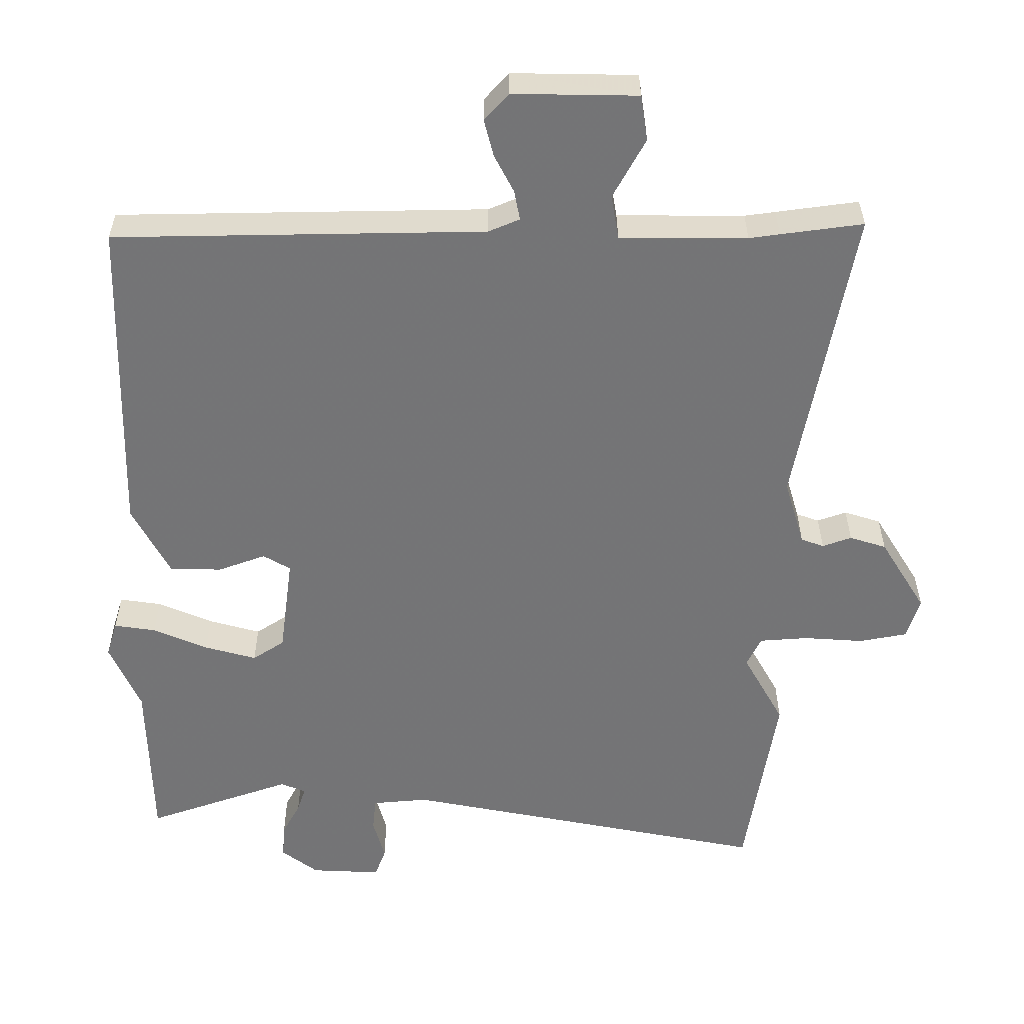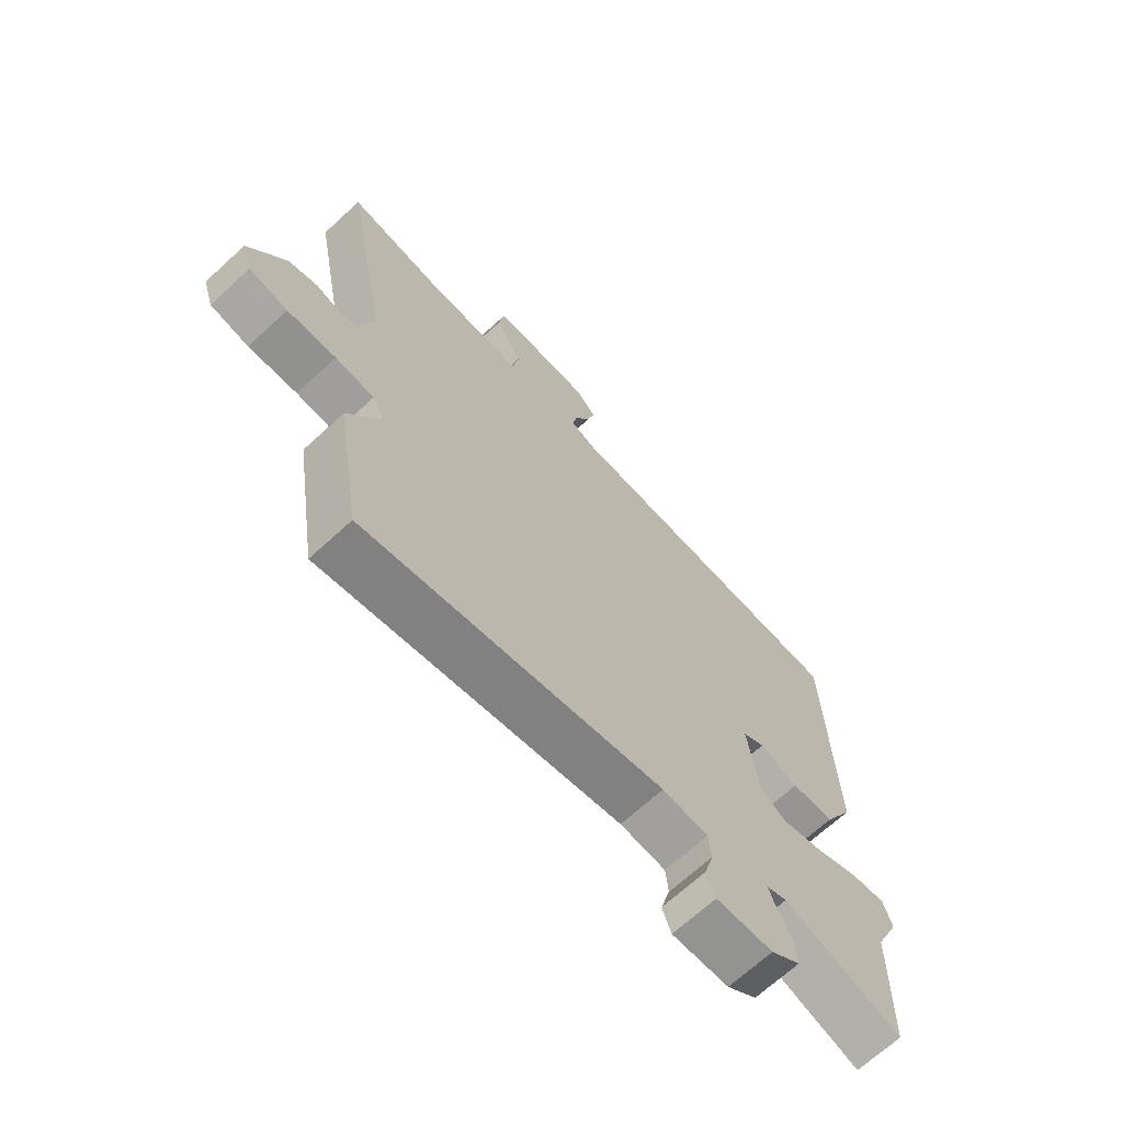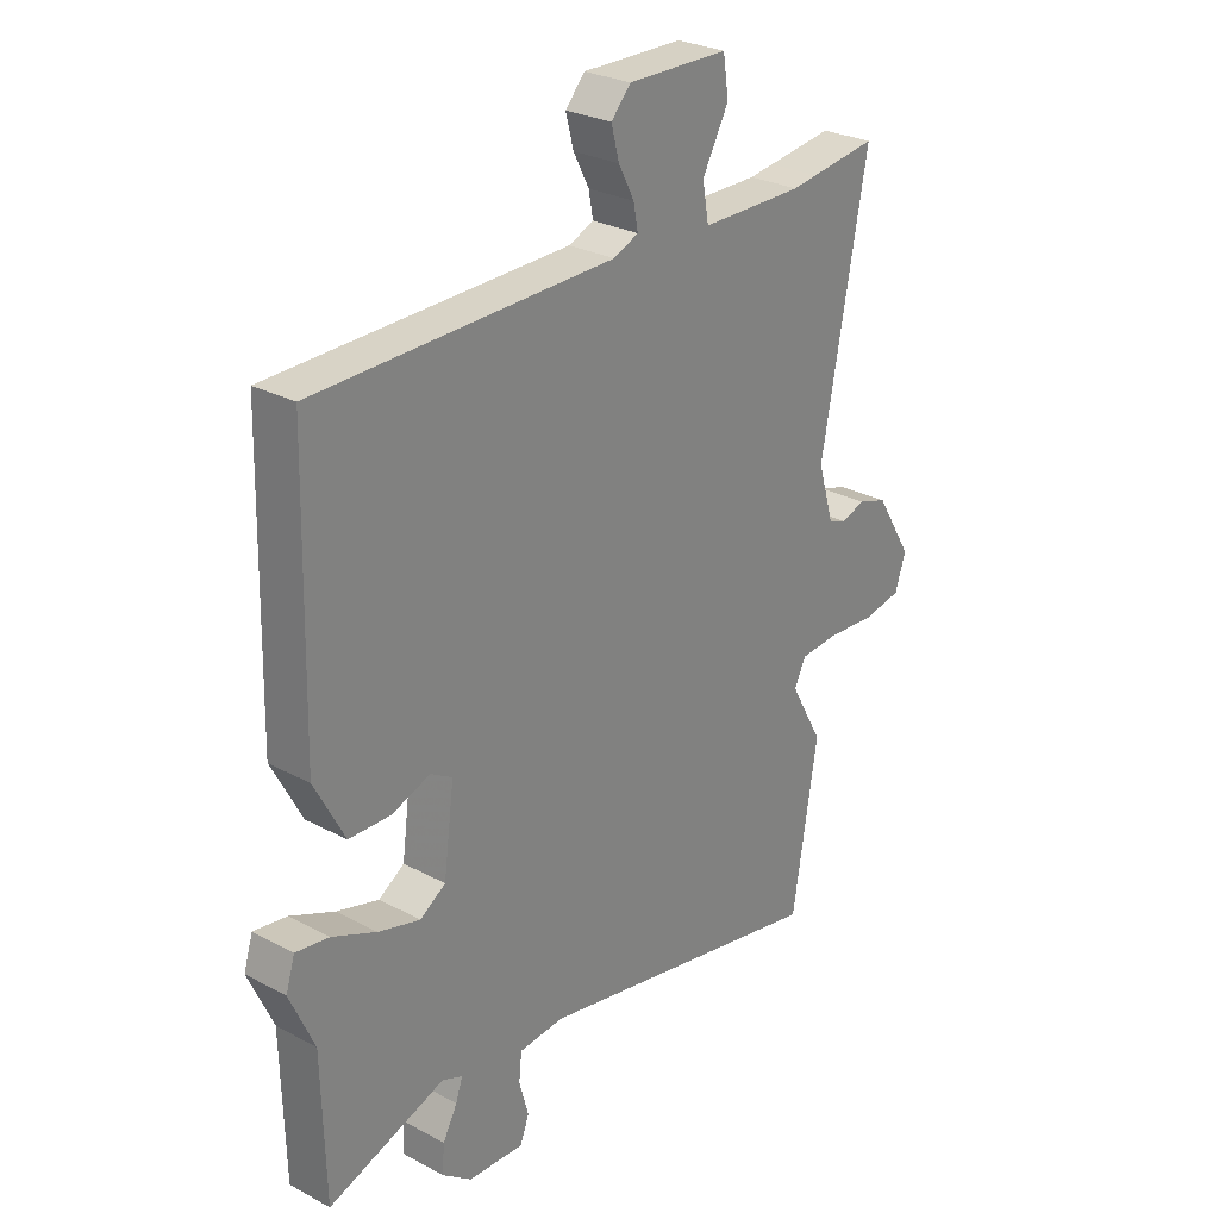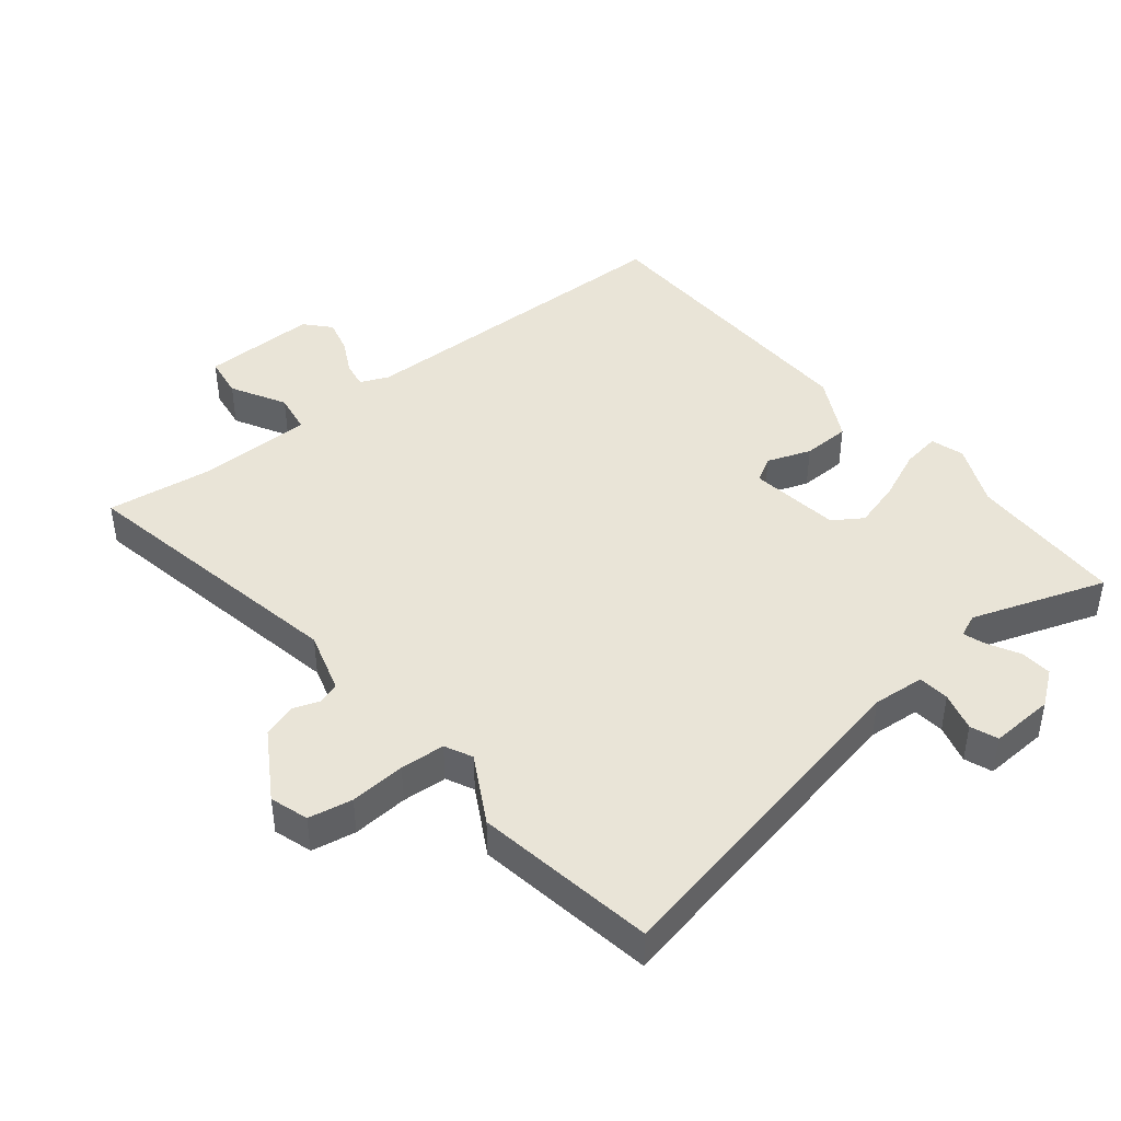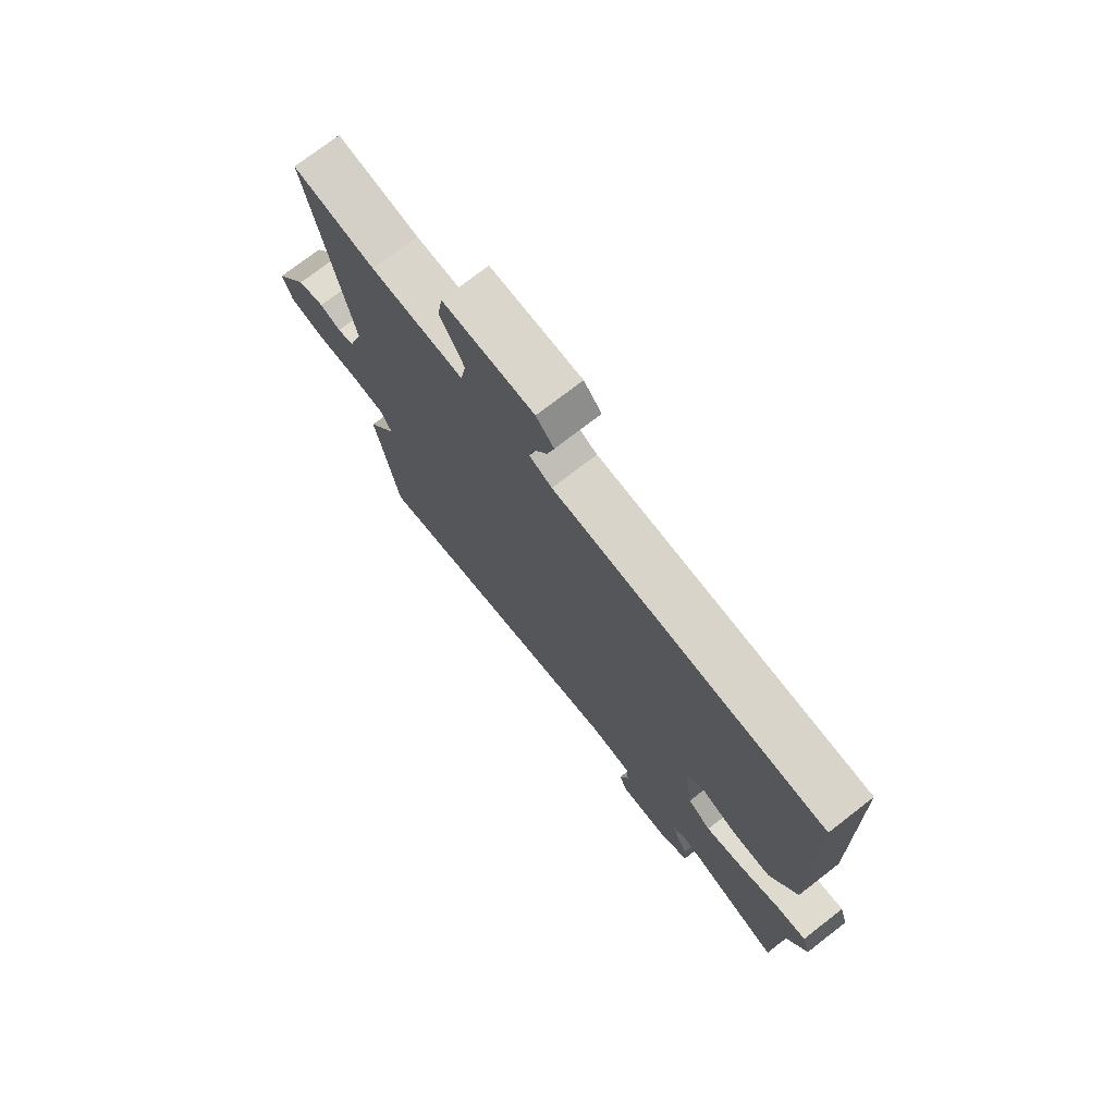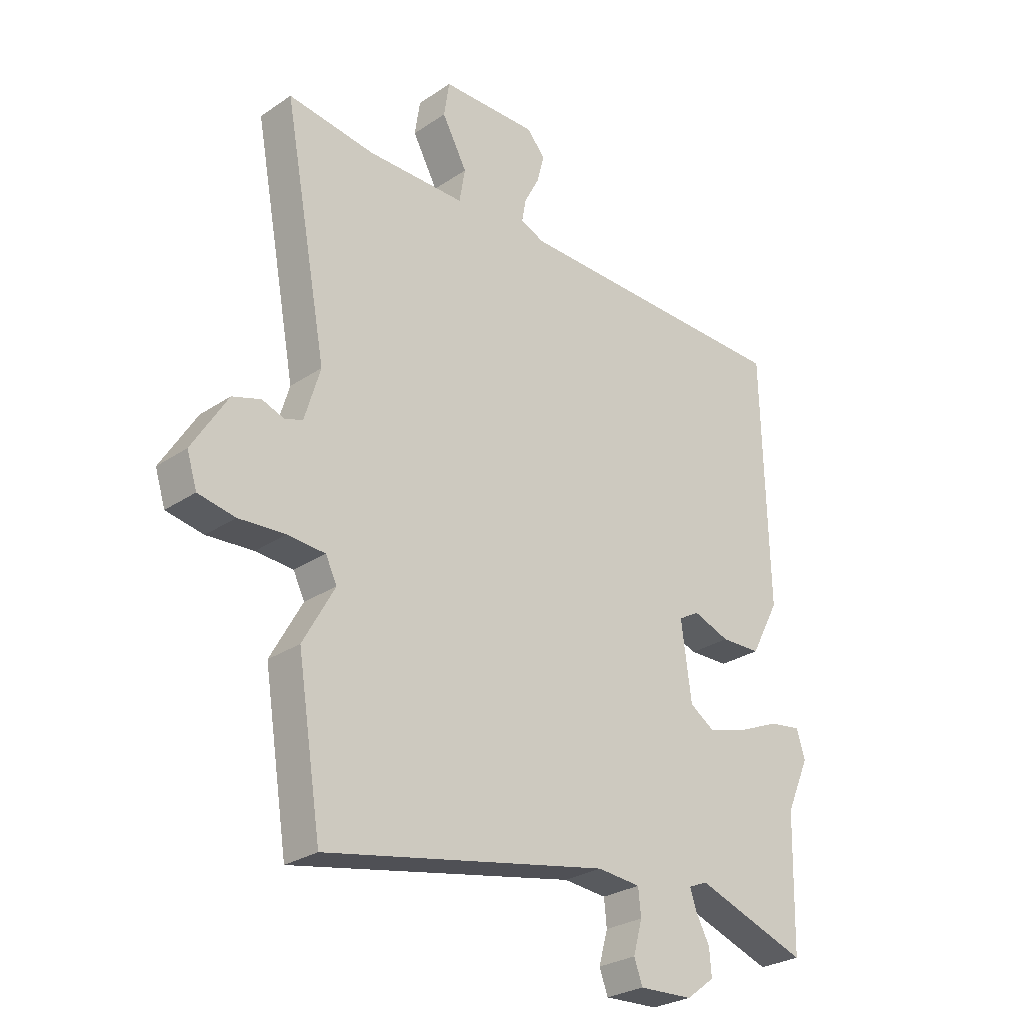
<metadata>
{"format":"obj","ext":"obj","renderer":"f3d","projection":"perspective","resolution":1024,"background":"white","views":[{"elev":33.7,"azim":-0.2,"up":"+Z"},{"elev":-68.5,"azim":132.6,"up":"+Z"},{"elev":27.5,"azim":-50.6,"up":"+Z"},{"elev":43.5,"azim":141.0,"up":"+Y"},{"elev":74.7,"azim":-127.7,"up":"+Z"},{"elev":-27.6,"azim":135.8,"up":"+Z"}]}
</metadata>
<code>
v -0.479 0.07 0.493
v 0.056 0.07 0.501
v 0.101 0.07 0.52
v 0.093 0.07 0.563
v 0.065 0.07 0.617
v 0.051 0.07 0.671
v 0.086 0.07 0.71
v 0.266 0.07 0.707
v 0.276 0.07 0.641
v 0.229 0.07 0.555
v 0.24 0.07 0.491
v 0.424 0.07 0.49
v 0.468 0.07 0.496
v 0.587 0.07 0.512
v 0.505 0.07 0.071
v 0.534 0.07 -0.026
v 0.567 0.07 -0.038
v 0.609 0.07 -0.023
v 0.662 0.07 -0.04
v 0.728 0.07 -0.147
v 0.709 0.07 -0.207
v 0.64 0.07 -0.22
v 0.553 0.07 -0.214
v 0.483 0.07 -0.219
v 0.462 0.07 -0.262
v 0.521 0.07 -0.368
v 0.476 0.07 -0.651
v -0.055 0.07 -0.545
v -0.136 0.07 -0.552
v -0.141 0.07 -0.601
v -0.124 0.07 -0.662
v -0.14 0.07 -0.705
v -0.241 0.07 -0.7
v -0.294 0.07 -0.66
v -0.29 0.07 -0.61
v -0.264 0.07 -0.562
v -0.252 0.07 -0.526
v -0.288 0.07 -0.511
v -0.498 0.07 -0.584
v -0.504 0.07 -0.338
v -0.548 0.07 -0.239
v -0.532 0.07 -0.187
v -0.472 0.07 -0.196
v -0.393 0.07 -0.23
v -0.318 0.07 -0.251
v -0.272 0.07 -0.221
v -0.253 0.07 -0.078
v -0.292 0.07 -0.055
v -0.361 0.07 -0.08
v -0.436 0.07 -0.078
v -0.49 0.07 0.024
v -0.479 0 0.493
v 0.056 0 0.501
v 0.101 0 0.52
v 0.093 0 0.563
v 0.065 0 0.617
v 0.051 0 0.671
v 0.086 0 0.71
v 0.266 0 0.707
v 0.276 0 0.641
v 0.229 0 0.555
v 0.24 0 0.491
v 0.424 0 0.49
v 0.468 0 0.496
v 0.587 0 0.512
v 0.505 0 0.071
v 0.534 0 -0.026
v 0.567 0 -0.038
v 0.609 0 -0.023
v 0.662 0 -0.04
v 0.728 0 -0.147
v 0.709 0 -0.207
v 0.64 0 -0.22
v 0.553 0 -0.214
v 0.483 0 -0.219
v 0.462 0 -0.262
v 0.521 0 -0.368
v 0.476 0 -0.651
v -0.055 0 -0.545
v -0.136 0 -0.552
v -0.141 0 -0.601
v -0.124 0 -0.662
v -0.14 0 -0.705
v -0.241 0 -0.7
v -0.294 0 -0.66
v -0.29 0 -0.61
v -0.264 0 -0.562
v -0.252 0 -0.526
v -0.288 0 -0.511
v -0.498 0 -0.584
v -0.504 0 -0.338
v -0.548 0 -0.239
v -0.532 0 -0.187
v -0.472 0 -0.196
v -0.393 0 -0.23
v -0.318 0 -0.251
v -0.272 0 -0.221
v -0.253 0 -0.078
v -0.292 0 -0.055
v -0.361 0 -0.08
v -0.436 0 -0.078
v -0.49 0 0.024
f 48 49 50 51
f 48 51 1 2
f 47 48 2 3
f 46 47 3
f 41 42 43 44
f 40 41 44 45
f 38 39 40 45
f 37 38 45 46
f 33 34 35 36
f 33 36 37
f 30 31 32 33
f 29 30 33 37
f 28 29 37 46
f 25 26 27 28
f 24 25 28 46
f 20 21 22 23
f 17 18 19 20
f 16 17 20 23
f 15 16 23 24
f 12 13 14 15
f 11 12 15 24
f 7 8 9 10
f 7 10 11
f 4 5 6 7
f 3 4 7 11
f 3 11 24 46
f 102 101 100 99
f 53 52 102 99
f 54 53 99 98
f 54 98 97
f 95 94 93 92
f 96 95 92 91
f 96 91 90 89
f 97 96 89 88
f 87 86 85 84
f 88 87 84
f 84 83 82 81
f 88 84 81 80
f 97 88 80 79
f 79 78 77 76
f 97 79 76 75
f 74 73 72 71
f 71 70 69 68
f 74 71 68 67
f 75 74 67 66
f 66 65 64 63
f 75 66 63 62
f 61 60 59 58
f 62 61 58
f 58 57 56 55
f 62 58 55 54
f 97 75 62 54
f 1 52 53 2
f 2 53 54 3
f 3 54 55 4
f 4 55 56 5
f 5 56 57 6
f 6 57 58 7
f 7 58 59 8
f 8 59 60 9
f 9 60 61 10
f 10 61 62 11
f 11 62 63 12
f 12 63 64 13
f 13 64 65 14
f 14 65 66 15
f 15 66 67 16
f 16 67 68 17
f 17 68 69 18
f 18 69 70 19
f 19 70 71 20
f 20 71 72 21
f 21 72 73 22
f 22 73 74 23
f 23 74 75 24
f 24 75 76 25
f 25 76 77 26
f 26 77 78 27
f 27 78 79 28
f 28 79 80 29
f 29 80 81 30
f 30 81 82 31
f 31 82 83 32
f 32 83 84 33
f 33 84 85 34
f 34 85 86 35
f 35 86 87 36
f 36 87 88 37
f 37 88 89 38
f 38 89 90 39
f 39 90 91 40
f 40 91 92 41
f 41 92 93 42
f 42 93 94 43
f 43 94 95 44
f 44 95 96 45
f 45 96 97 46
f 46 97 98 47
f 47 98 99 48
f 48 99 100 49
f 49 100 101 50
f 50 101 102 51
f 51 102 52 1

</code>
